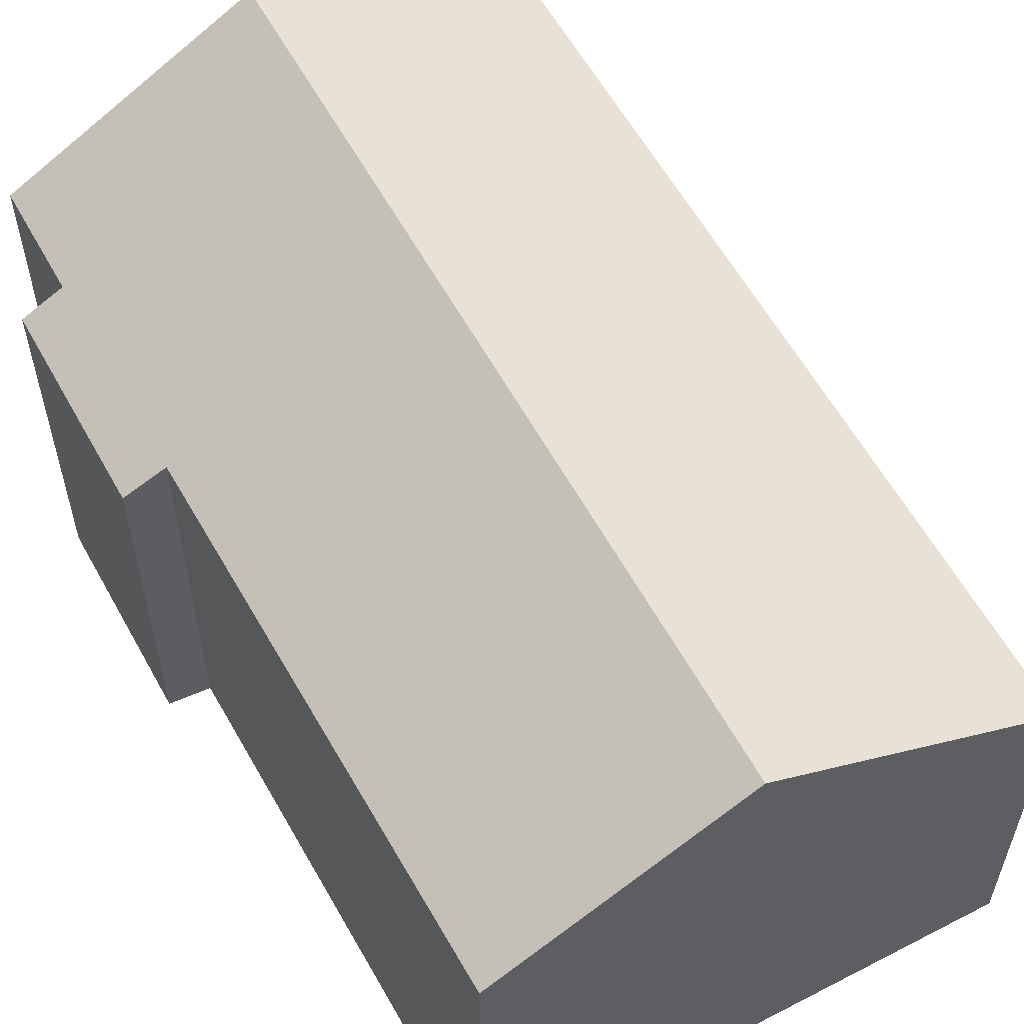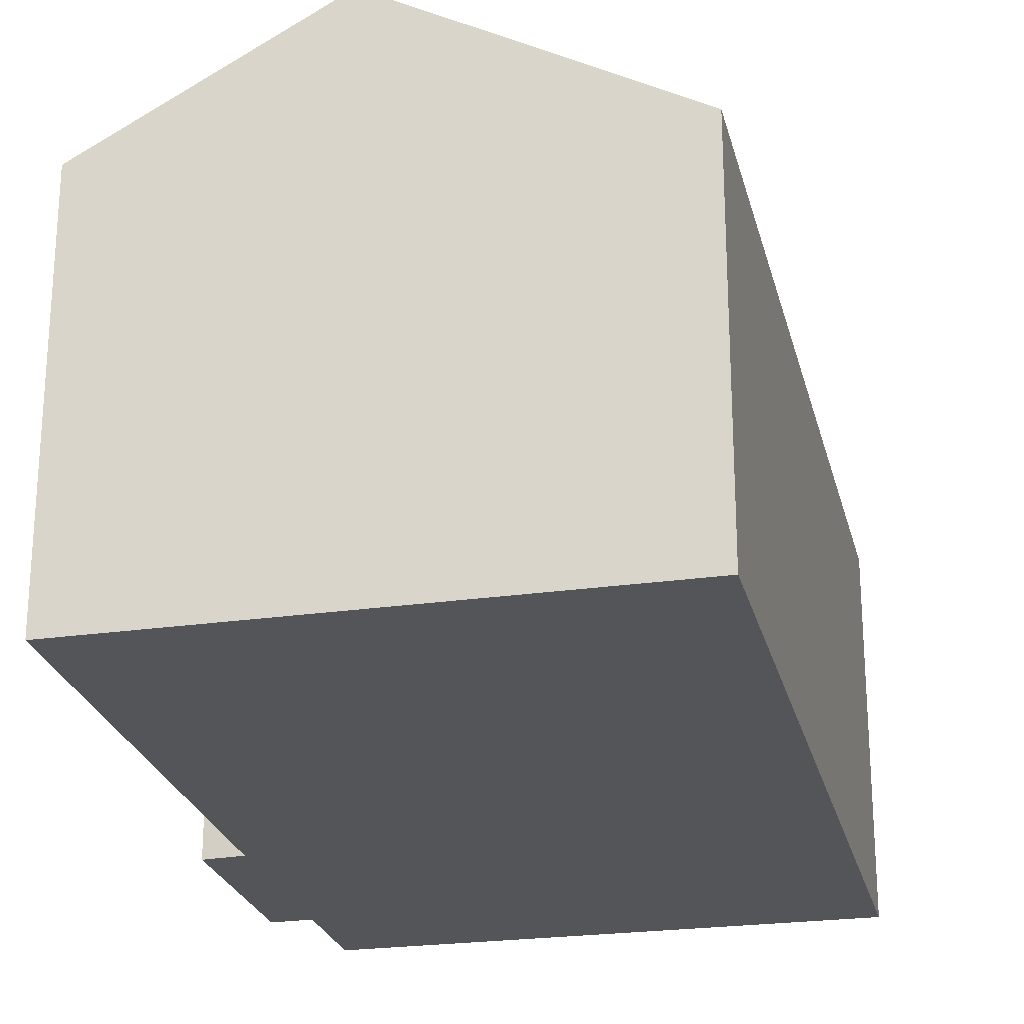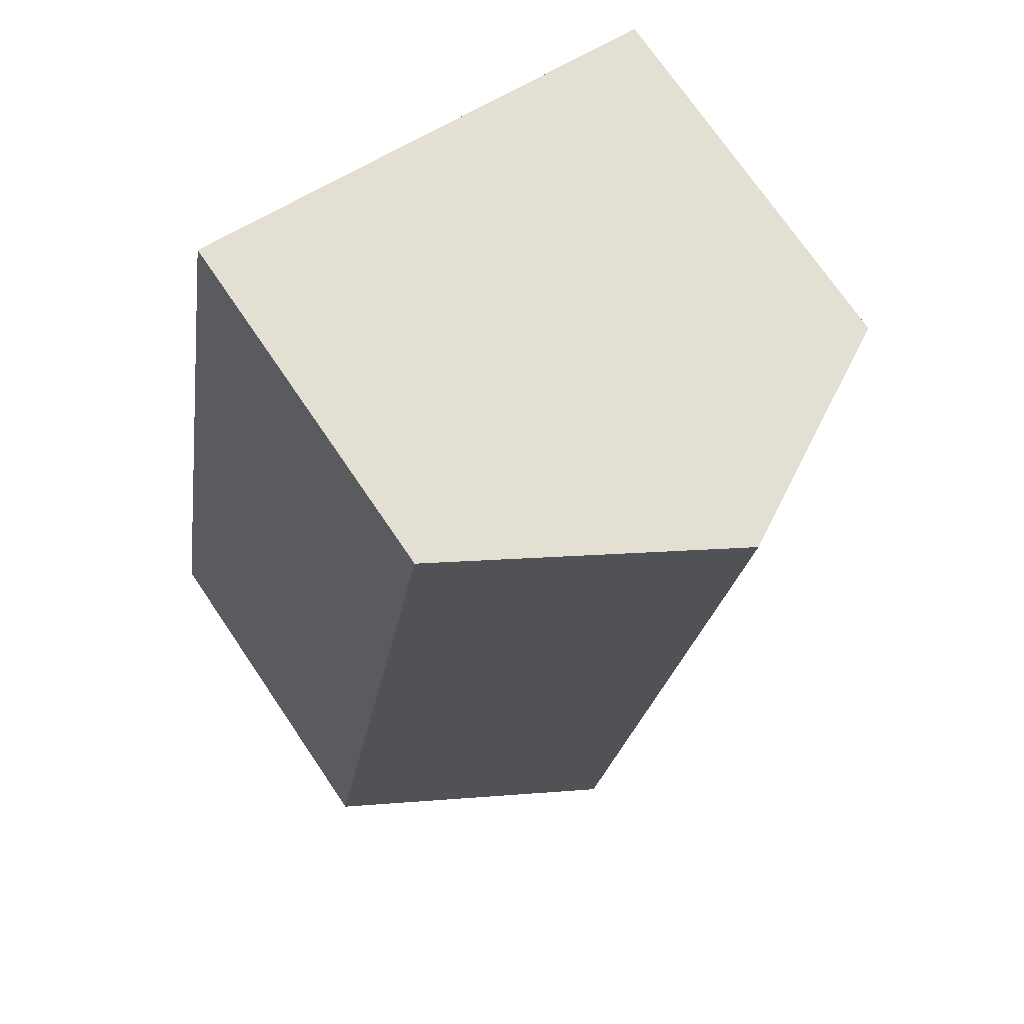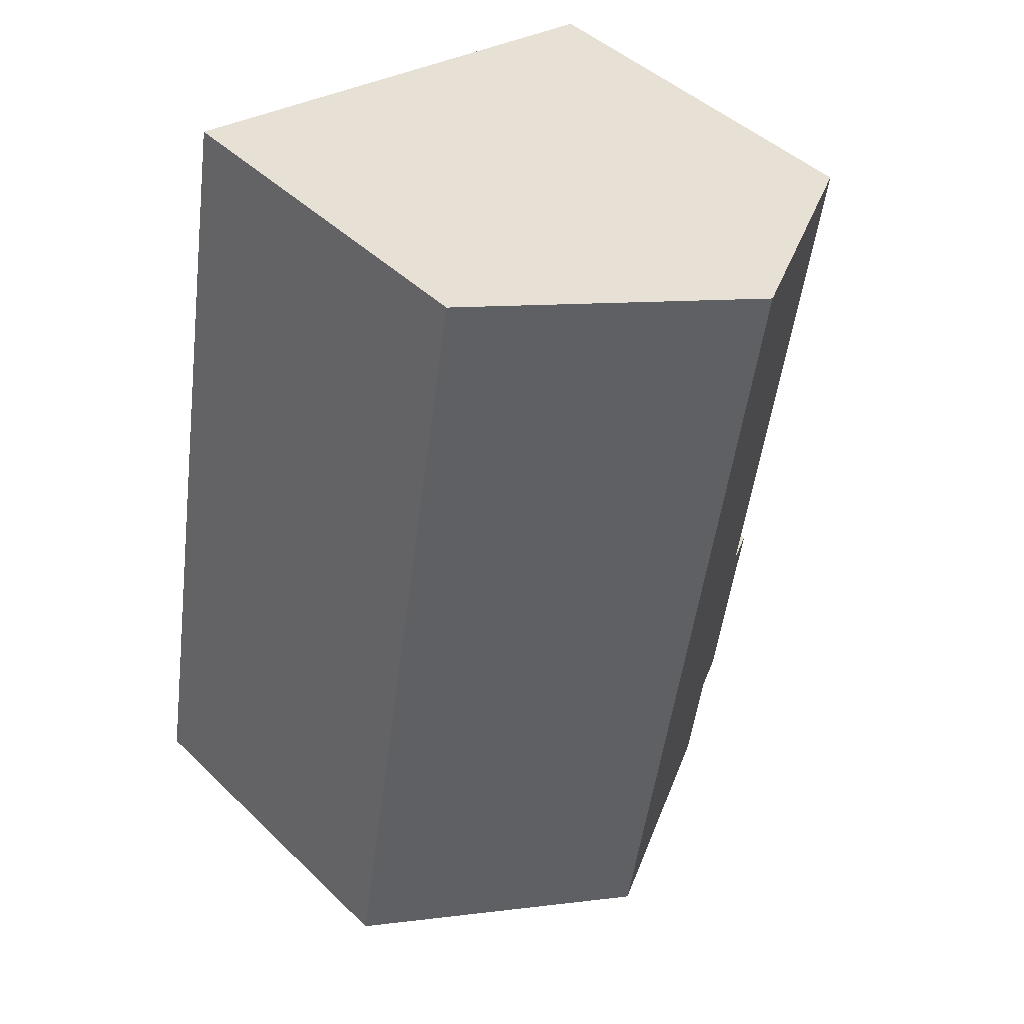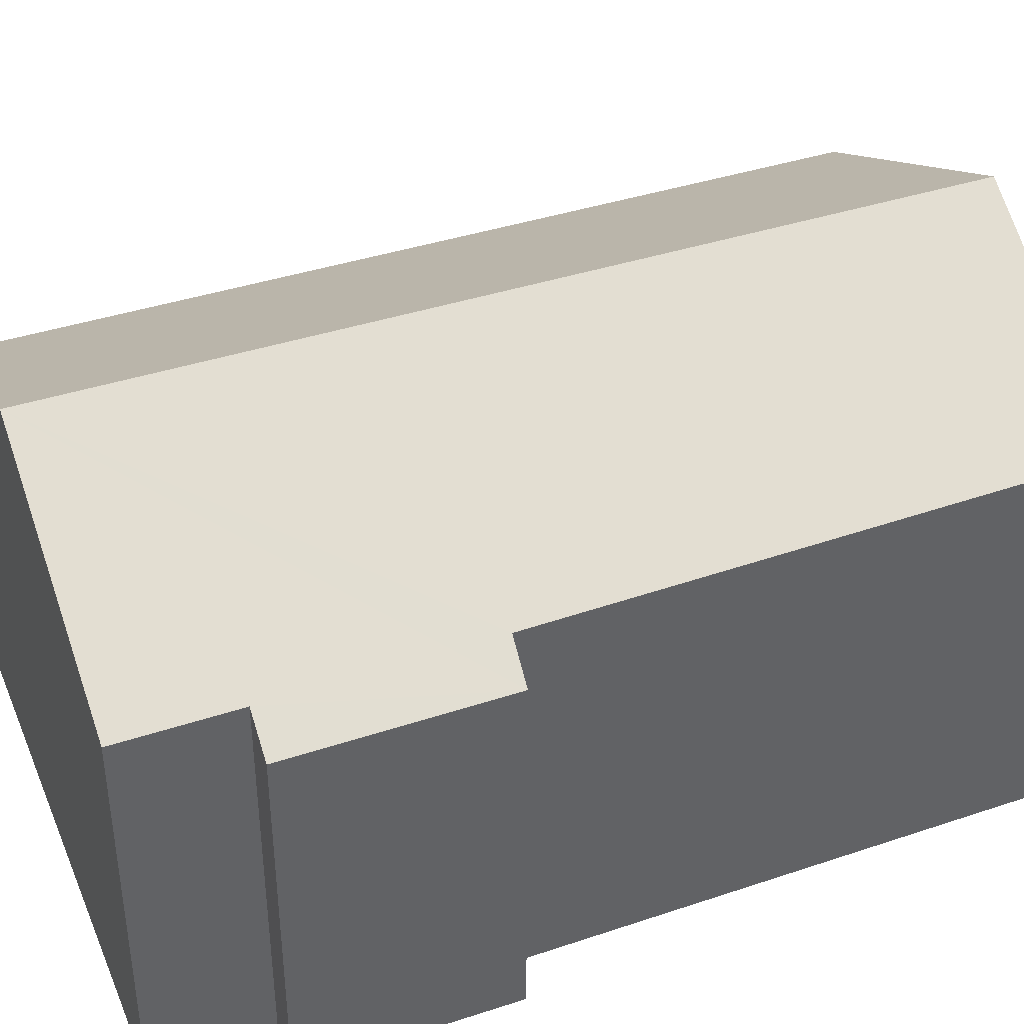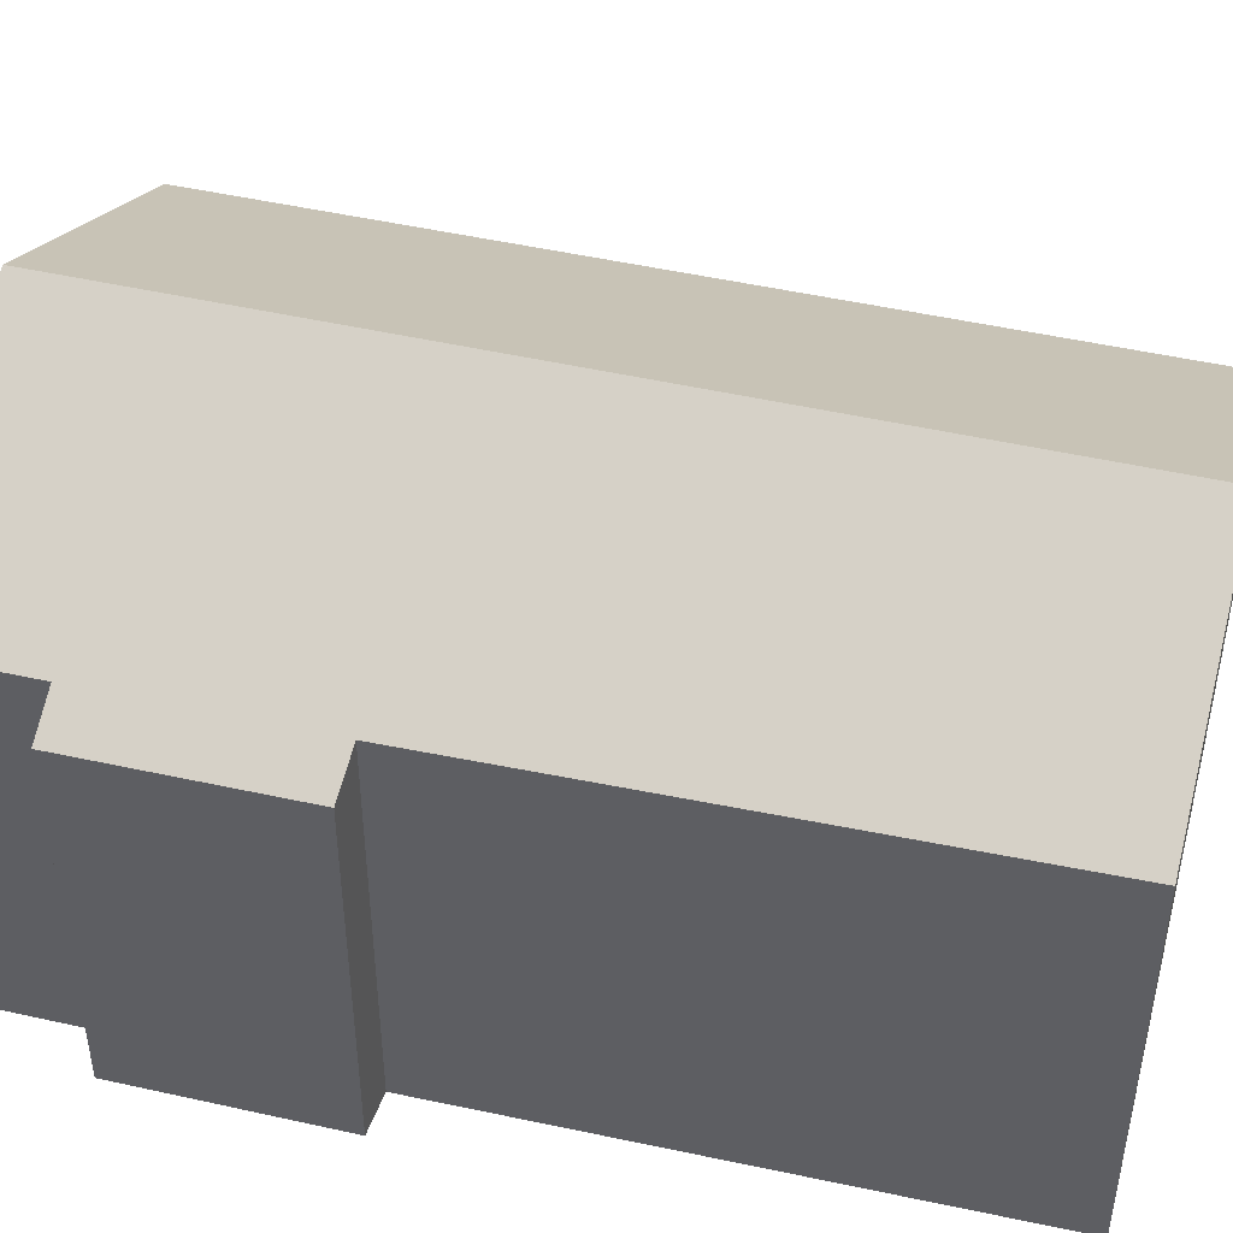
<metadata>
{"format":"obj","ext":"obj","renderer":"f3d","projection":"perspective","resolution":1024,"background":"white","views":[{"elev":58.6,"azim":-38.4,"up":"+Y"},{"elev":-24.2,"azim":3.2,"up":"+Y"},{"elev":73.1,"azim":145.8,"up":"+Z"},{"elev":45.3,"azim":137.7,"up":"+Z"},{"elev":41.3,"azim":-121.3,"up":"+Y"},{"elev":46.6,"azim":-85.3,"up":"+Y"}]}
</metadata>
<code>
v  5.574 7.685 -11.8
v  0 5.825 3.567e-16
v  3.39 7.685 0.618
v  1.217 5.749 -7.726
v  0.631 5.423 -7.876
v  1.73 5.737 -10.78
v  2.009 5.731 -12.42
v  1.14 5.412 -10.89
v  9.669 5.441 -11.09
v  7.478 5.441 1.363
v  0.631 4.823e-16 -7.876
v  1.14 6.671e-16 -10.89
v  0 0 0
v  1.217 4.731e-16 -7.726
v  1.73 6.598e-16 -10.78
v  2.009 7.605e-16 -12.42
v  7.478 -8.346e-17 1.363
v  3.39 -3.784e-17 0.618
v  9.669 6.793e-16 -11.09
v  5.574 7.227e-16 -11.8
g defaultobject
f 1 2 3
f 2 1 4
f 4 1 5
f 5 1 6
f 6 1 7
f 8 5 6
f 9 3 10
f 3 9 1
f 8 11 5
f 11 8 12
f 4 13 2
f 13 4 14
f 7 15 6
f 15 7 16
f 5 14 4
f 14 5 11
f 13 3 2
f 3 13 10
f 10 13 17
f 17 13 18
f 17 9 10
f 9 17 19
f 19 1 9
f 1 19 7
f 7 19 20
f 7 20 16
f 15 8 6
f 8 15 12
f 12 15 11
f 18 19 17
f 19 18 13
f 19 13 14
f 19 14 11
f 19 11 15
f 19 15 20
f 20 15 16

</code>
